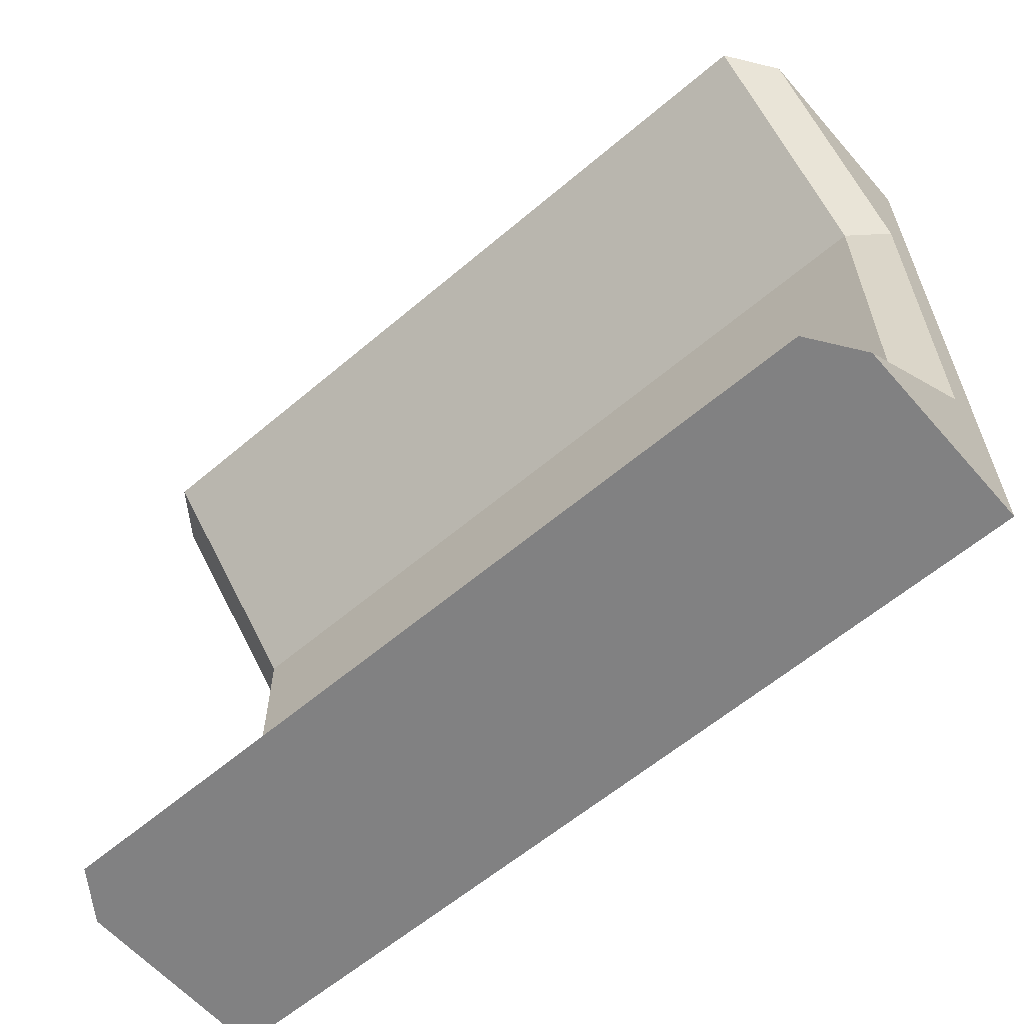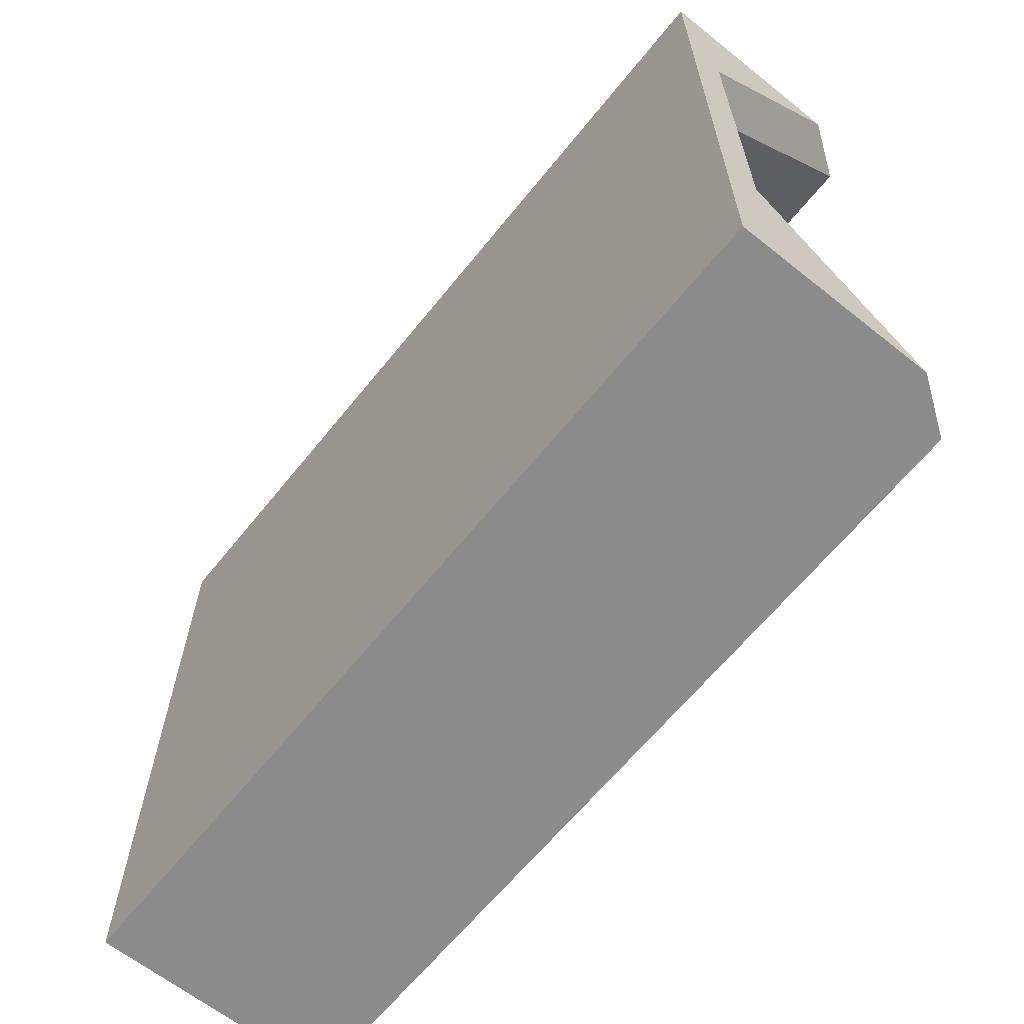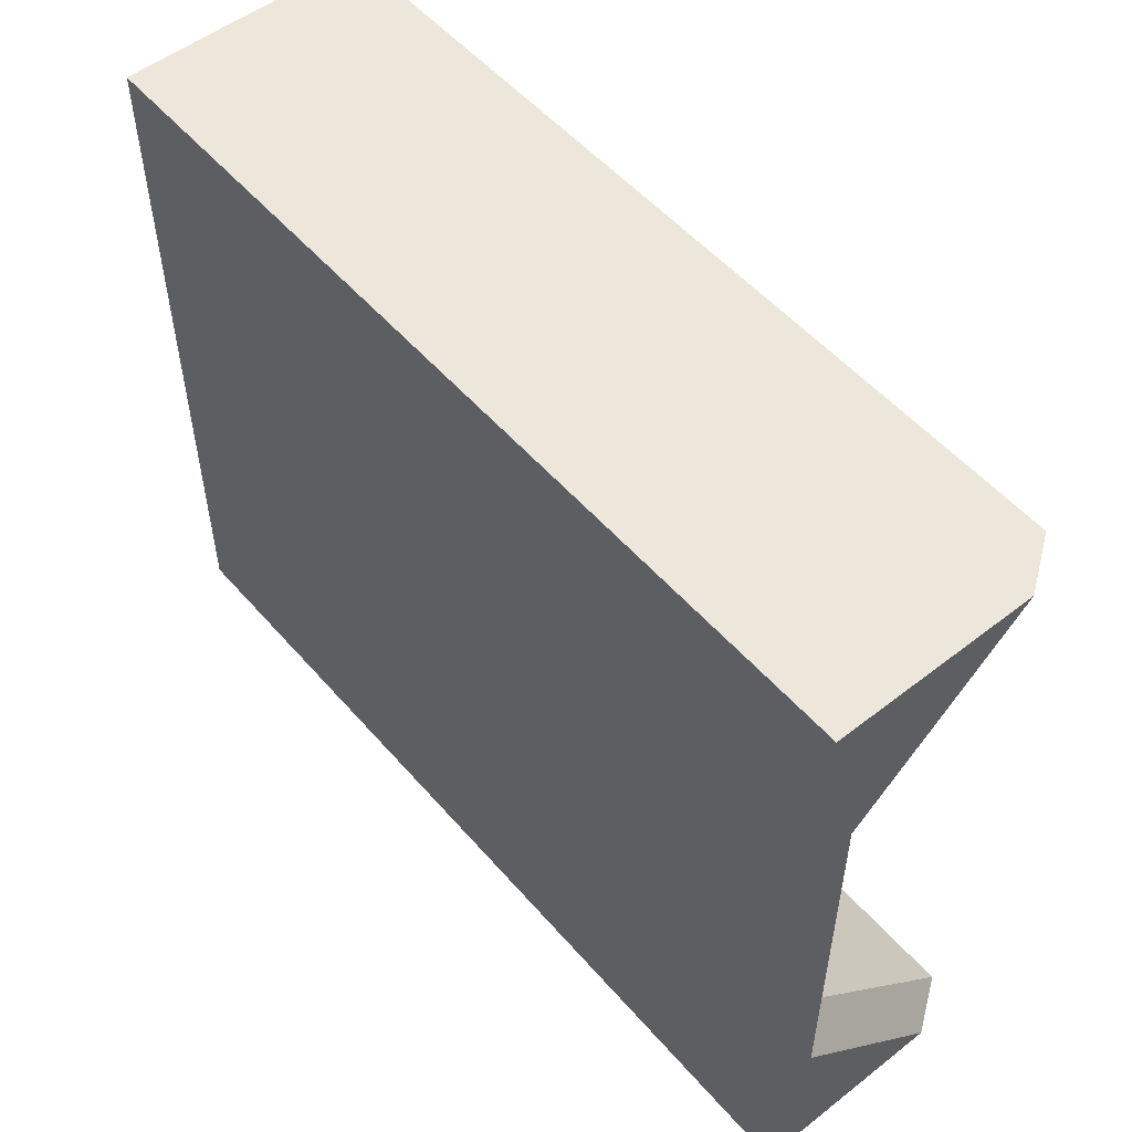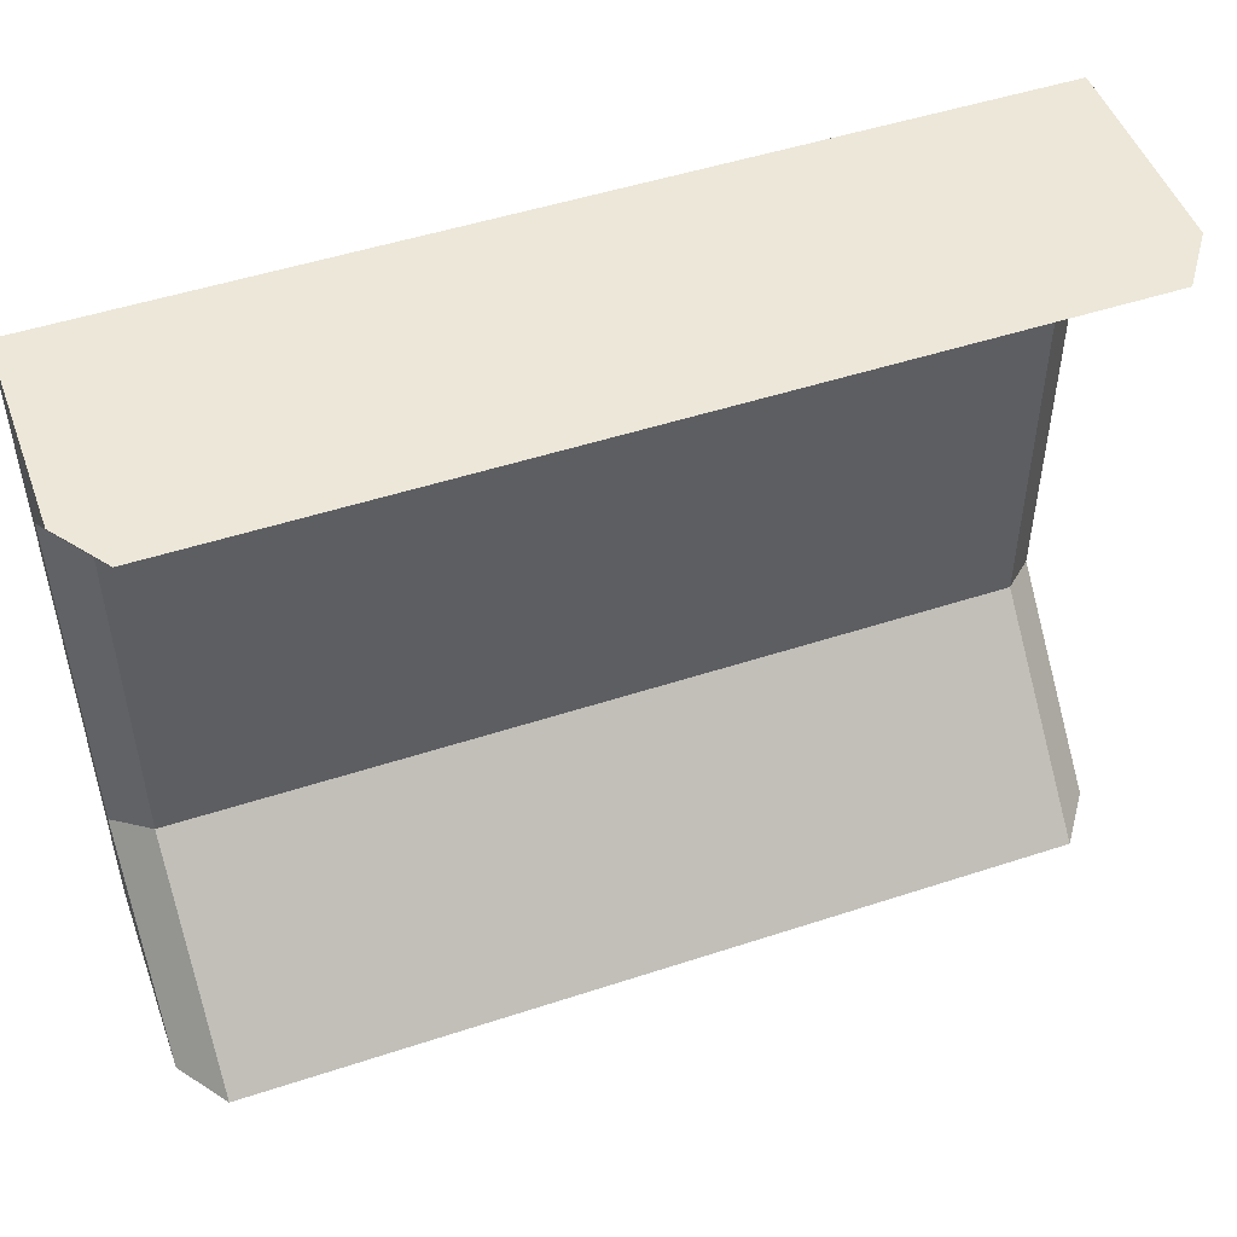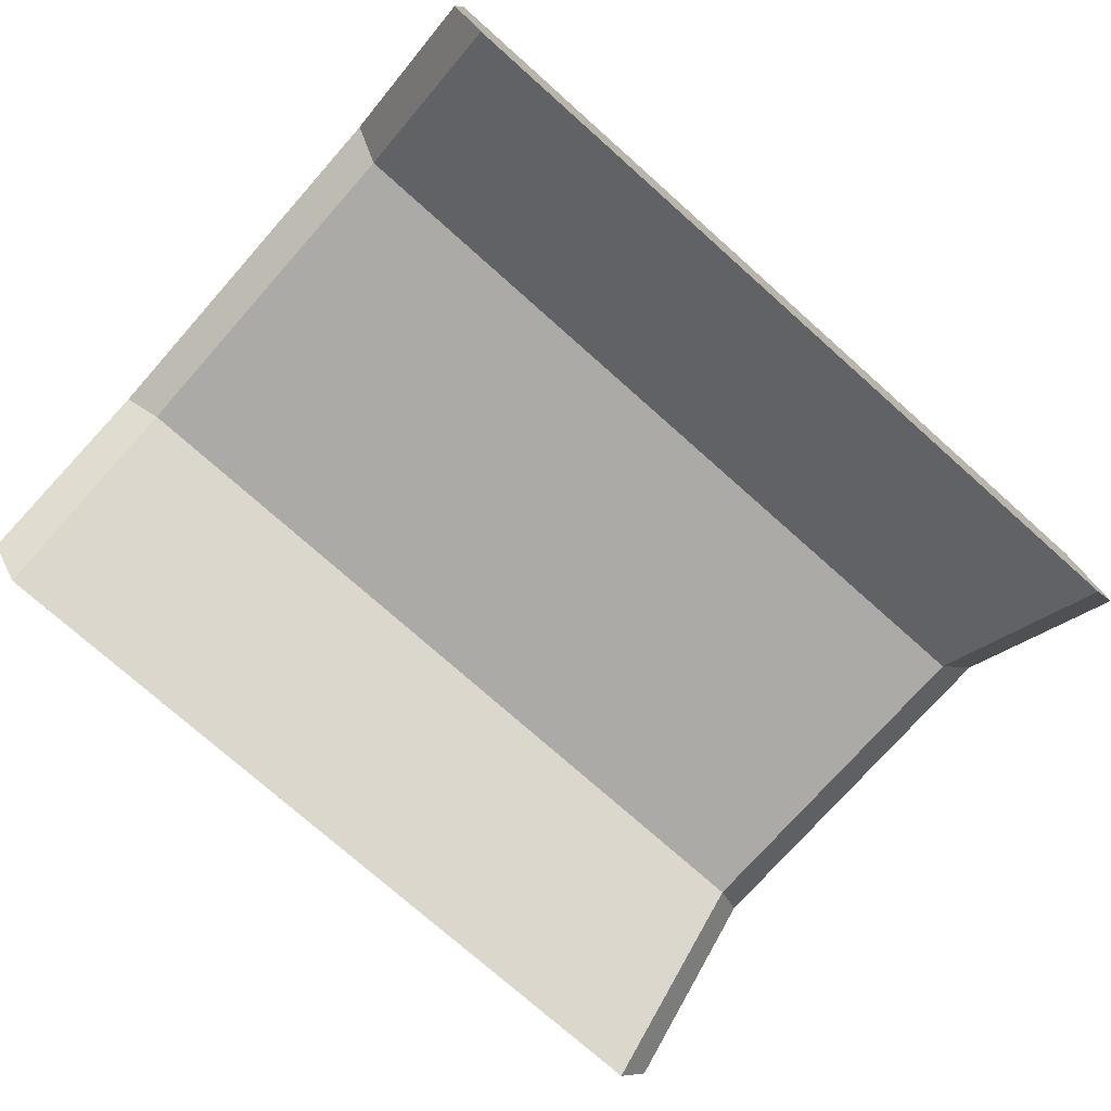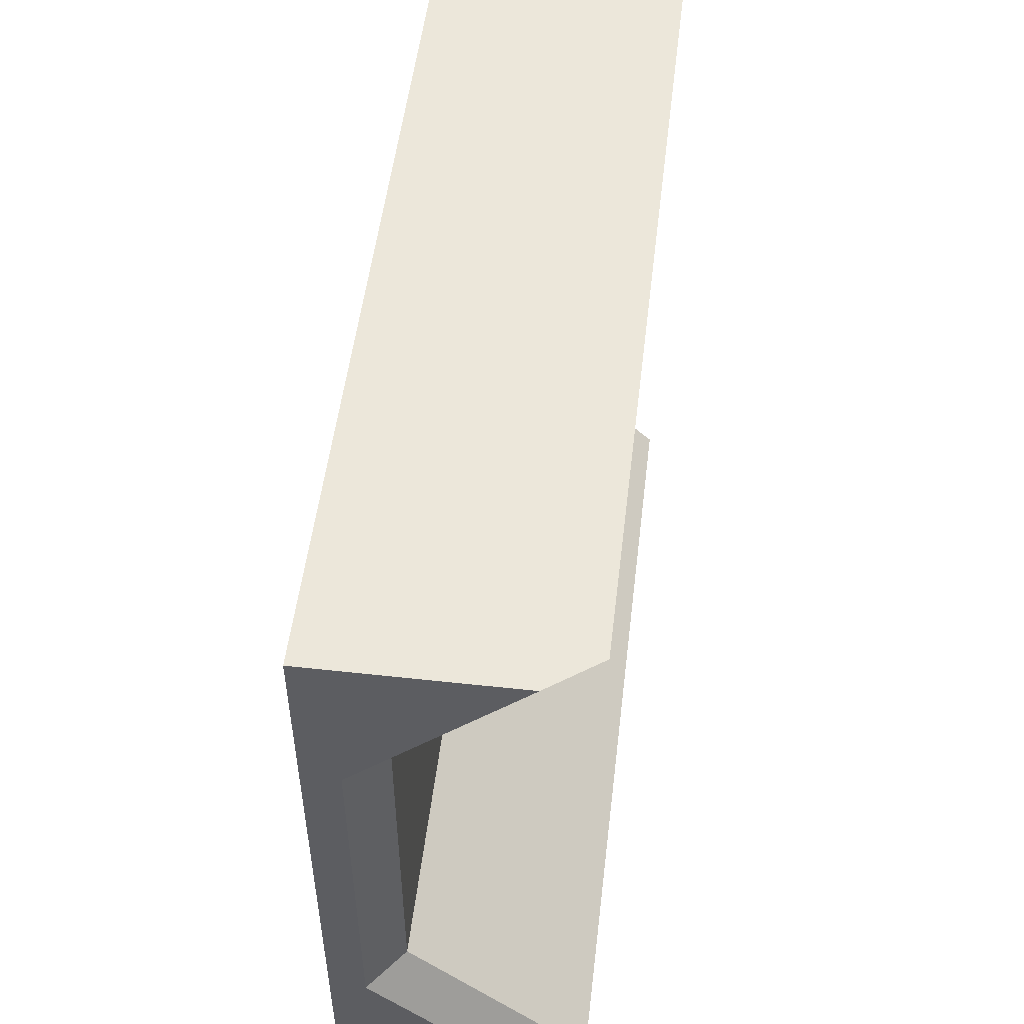
<metadata>
{"format":"obj","ext":"obj","renderer":"f3d","projection":"perspective","resolution":1024,"background":"white","views":[{"elev":-60.5,"azim":40.9,"up":"+Z"},{"elev":-63.9,"azim":-128.8,"up":"+Z"},{"elev":53.1,"azim":-129.8,"up":"+Z"},{"elev":49.7,"azim":-19.9,"up":"+Z"},{"elev":-75.8,"azim":138.4,"up":"+Y"},{"elev":52.1,"azim":-83.2,"up":"+Z"}]}
</metadata>
<code>
v 3.125 0.875 0
v 6.25 0.875 0
v 9.375 0.875 0
v 12.5 0.875 0
v 15.62 0.875 0
v 18.75 0.875 0
v 21.88 0.875 0
v 3.125 1.75 0
v 6.25 1.75 0
v 9.375 1.75 0
v 12.5 1.75 0
v 15.62 1.75 0
v 18.75 1.75 0
v 21.88 1.75 0
v 3.125 2.625 0
v 6.25 2.625 0
v 9.375 2.625 0
v 12.5 2.625 0
v 15.62 2.625 0
v 18.75 2.625 0
v 21.88 2.625 0
v 3.125 3.5 0
v 6.25 3.5 0
v 9.375 3.5 0
v 12.5 3.5 0
v 15.62 3.5 0
v 18.75 3.5 0
v 21.88 3.5 0
v 3.125 4.375 0
v 6.25 4.375 0
v 9.375 4.375 0
v 12.5 4.375 0
v 15.62 4.375 0
v 18.75 4.375 0
v 21.88 4.375 0
v 3.125 5.25 0
v 6.25 5.25 0
v 9.375 5.25 0
v 12.5 5.25 0
v 15.62 5.25 0
v 18.75 5.25 0
v 21.88 5.25 0
v 3.125 6.125 0
v 6.25 6.125 0
v 9.375 6.125 0
v 12.5 6.125 0
v 15.62 6.125 0
v 18.75 6.125 0
v 21.88 6.125 0
v 0 7 0
v 25 7 0
v 25 1.414 1.421e-15
v 24.94 1.331 8.882e-17
v 24.88 1.248 -7.994e-16
v 24.82 1.165 8.882e-17
v 24.76 1.081 1.421e-15
v 24.71 0.9983 5.329e-16
v 24.65 0.9151 9.77e-16
v 24.59 0.8319 8.882e-17
v 24.53 0.7487 9.77e-16
v 24.47 0.6655 8.882e-17
v 24.41 0.5823 7.55e-16
v 24.35 0.4991 9.77e-16
v 24.29 0.4159 3.109e-16
v 24.24 0.3328 1.31e-15
v 24.18 0.2496 1.088e-15
v 24.12 0.1664 2.198e-15
v 24.06 0.08319 1.477e-15
v 24 1.421e-15 1.421e-15
v 1 1.457e-15 1.457e-15
v 0 1.414 7.105e-16
v 0.9412 0.08319 5.245e-16
v 0.8824 0.1664 5.917e-16
v 0.8235 0.2496 -2.294e-16
v 0.7647 0.3328 5.982e-17
v 0.7059 0.4159 7.931e-16
v 0.6471 0.4991 -1.39e-16
v 0.5882 0.5823 1.371e-15
v 0.5294 0.6655 6.614e-16
v 0.4706 0.7487 6.175e-16
v 0.4118 0.8319 1.296e-16
v 0.3529 0.9151 8.568e-17
v 0.2941 0.9983 -4.023e-16
v 0.2353 1.081 8.861e-16
v 0.1765 1.165 -4.901e-16
v 0.1176 1.248 -1.866e-15
v 0.05882 1.331 3.103e-16
v 0 7 0
v 25 7 0
v 0 7 20
v 25 7 20
v 0 7 20
v 25 7 20
v 0 1.414 20
v 25 1.414 20
v 24 -1.421e-15 20
v 24.06 0.08319 20
v 24.12 0.1664 20
v 24.18 0.2496 20
v 24.24 0.3328 20
v 24.29 0.4159 20
v 24.35 0.4991 20
v 24.41 0.5823 20
v 24.47 0.6655 20
v 24.53 0.7487 20
v 24.59 0.8319 20
v 24.65 0.9151 20
v 24.71 0.9983 20
v 24.76 1.081 20
v 24.82 1.165 20
v 24.88 1.248 20
v 24.94 1.331 20
v 1 -1.457e-15 20
v 0.05882 1.331 20
v 0.1176 1.248 20
v 0.1765 1.165 20
v 0.2353 1.081 20
v 0.2941 0.9983 20
v 0.3529 0.9151 20
v 0.4118 0.8319 20
v 0.4706 0.7487 20
v 0.5294 0.6655 20
v 0.5882 0.5823 20
v 0.6471 0.4991 20
v 0.7059 0.4159 20
v 0.7647 0.3328 20
v 0.8235 0.2496 20
v 0.8824 0.1664 20
v 0.9412 0.08319 20
v 0 7 20
v 0 7 0
v 0 1.414 20
v 0 1.414 7.105e-16
v 0 6 15.41
v 0 6 4.586
v 25 7 20
v 25 7 0
v 25 1.414 1.421e-15
v 25 6 15.41
v 25 6 4.586
v 25 1.414 20
v 1 -1.457e-15 20
v 1 5 15
v 24 5 15
v 24 -1.421e-15 20
v 1 5 15
v 24 5 15
v 1 5 5
v 24 5 5
v 1 5 5
v 24 5 5
v 1 1.457e-15 1.457e-15
v 24 1.421e-15 1.421e-15
v 24 -1.421e-15 20
v 25 6 15.41
v 25 1.414 20
v 24.94 1.331 20
v 24.88 1.248 20
v 24.82 1.165 20
v 24.76 1.081 20
v 24.71 0.9983 20
v 24.65 0.9151 20
v 24.59 0.8319 20
v 24.53 0.7487 20
v 24.47 0.6655 20
v 24.41 0.5823 20
v 24.35 0.4991 20
v 24.29 0.4159 20
v 24.24 0.3328 20
v 24.18 0.2496 20
v 24.12 0.1664 20
v 24.06 0.08319 20
v 24 5 15
v 24.11 5.111 15.05
v 24.22 5.222 15.09
v 24.33 5.333 15.14
v 24.44 5.444 15.18
v 24.56 5.556 15.23
v 24.67 5.667 15.28
v 24.78 5.778 15.32
v 24.89 5.889 15.37
v 25 6 15.41
v 25 6 4.586
v 24 5 15
v 24 5 5
v 24.89 5.889 15.37
v 24.78 5.778 15.32
v 24.67 5.667 15.28
v 24.56 5.556 15.23
v 24.44 5.444 15.18
v 24.33 5.333 15.14
v 24.22 5.222 15.09
v 24.11 5.111 15.05
v 24.11 5.111 4.954
v 24.22 5.222 4.908
v 24.33 5.333 4.862
v 24.44 5.444 4.816
v 24.56 5.556 4.77
v 24.67 5.667 4.724
v 24.78 5.778 4.678
v 24.89 5.889 4.632
v 25 6 4.586
v 24 1.421e-15 1.421e-15
v 24.06 0.08319 1.477e-15
v 24.12 0.1664 2.198e-15
v 24.18 0.2496 1.088e-15
v 24.24 0.3328 1.31e-15
v 24.29 0.4159 3.109e-16
v 24.35 0.4991 9.77e-16
v 24.41 0.5823 7.55e-16
v 24.47 0.6655 8.882e-17
v 24.53 0.7487 9.77e-16
v 24.59 0.8319 8.882e-17
v 24.65 0.9151 9.77e-16
v 24.71 0.9983 5.329e-16
v 24.76 1.081 1.421e-15
v 24.82 1.165 8.882e-17
v 24.88 1.248 -7.994e-16
v 24.94 1.331 8.882e-17
v 25 1.414 1.421e-15
v 24 5 5
v 24.89 5.889 4.632
v 24.78 5.778 4.678
v 24.67 5.667 4.724
v 24.56 5.556 4.77
v 24.44 5.444 4.816
v 24.33 5.333 4.862
v 24.22 5.222 4.908
v 24.11 5.111 4.954
v 1 -1.457e-15 20
v 0 6 15.41
v 0 1.414 20
v 0.05882 1.331 20
v 0.1176 1.248 20
v 0.1765 1.165 20
v 0.2353 1.081 20
v 0.2941 0.9983 20
v 0.3529 0.9151 20
v 0.4118 0.8319 20
v 0.4706 0.7487 20
v 0.5294 0.6655 20
v 0.5882 0.5823 20
v 0.6471 0.4991 20
v 0.7059 0.4159 20
v 0.7647 0.3328 20
v 0.8235 0.2496 20
v 0.8824 0.1664 20
v 0.9412 0.08319 20
v 1 5 15
v 0.8889 5.111 15.05
v 0.7778 5.222 15.09
v 0.6667 5.333 15.14
v 0.5556 5.444 15.18
v 0.4444 5.556 15.23
v 0.3333 5.667 15.28
v 0.2222 5.778 15.32
v 0.1111 5.889 15.37
v 0 6 15.41
v 0 6 4.586
v 1 5 15
v 1 5 5
v 0.1111 5.889 15.37
v 0.2222 5.778 15.32
v 0.3333 5.667 15.28
v 0.4444 5.556 15.23
v 0.5556 5.444 15.18
v 0.6667 5.333 15.14
v 0.7778 5.222 15.09
v 0.8889 5.111 15.05
v 0.8889 5.111 4.954
v 0.7778 5.222 4.908
v 0.6667 5.333 4.862
v 0.5556 5.444 4.816
v 0.4444 5.556 4.77
v 0.3333 5.667 4.724
v 0.2222 5.778 4.678
v 0.1111 5.889 4.632
v 0 6 4.586
v 1 1.457e-15 1.457e-15
v 0.9412 0.08319 5.245e-16
v 0.8824 0.1664 5.917e-16
v 0.8235 0.2496 -2.294e-16
v 0.7647 0.3328 5.982e-17
v 0.7059 0.4159 7.931e-16
v 0.6471 0.4991 -1.39e-16
v 0.5882 0.5823 1.371e-15
v 0.5294 0.6655 6.614e-16
v 0.4706 0.7487 6.175e-16
v 0.4118 0.8319 1.296e-16
v 0.3529 0.9151 8.568e-17
v 0.2941 0.9983 -4.023e-16
v 0.2353 1.081 8.861e-16
v 0.1765 1.165 -4.901e-16
v 0.1176 1.248 -1.866e-15
v 0.05882 1.331 3.103e-16
v 0 1.414 7.105e-16
v 1 5 5
v 0.1111 5.889 4.632
v 0.2222 5.778 4.678
v 0.3333 5.667 4.724
v 0.4444 5.556 4.77
v 0.5556 5.444 4.816
v 0.6667 5.333 4.862
v 0.7778 5.222 4.908
v 0.8889 5.111 4.954
f 9 2 1 8
f 10 3 2 9
f 11 4 3 10
f 12 5 4 11
f 13 6 5 12
f 14 7 6 13
f 16 9 8 15
f 17 10 9 16
f 18 11 10 17
f 19 12 11 18
f 20 13 12 19
f 21 14 13 20
f 23 16 15 22
f 24 17 16 23
f 25 18 17 24
f 26 19 18 25
f 27 20 19 26
f 28 21 20 27
f 30 23 22 29
f 31 24 23 30
f 32 25 24 31
f 33 26 25 32
f 34 27 26 33
f 35 28 27 34
f 37 30 29 36
f 38 31 30 37
f 39 32 31 38
f 40 33 32 39
f 41 34 33 40
f 42 35 34 41
f 44 37 36 43
f 45 38 37 44
f 46 39 38 45
f 47 40 39 46
f 48 41 40 47
f 49 42 41 48
f 75 76 1
f 1 74 75
f 72 1 70
f 74 1 73
f 73 1 72
f 1 76 77
f 80 1 79
f 1 80 81
f 81 82 1
f 70 1 2
f 79 1 78
f 2 3 70
f 1 77 78
f 4 70 3
f 68 7 67
f 7 65 66
f 7 66 67
f 65 7 64
f 63 7 62
f 7 63 64
f 69 7 68
f 5 6 69
f 62 7 61
f 57 58 7
f 6 7 69
f 60 61 7
f 7 58 59
f 60 7 59
f 4 5 69
f 4 69 70
f 83 1 82
f 87 8 86
f 71 8 87
f 84 85 1
f 86 1 85
f 8 1 86
f 8 71 15
f 22 15 71
f 36 29 50
f 71 29 22
f 71 50 29
f 50 43 36
f 50 45 44
f 44 43 50
f 45 50 46
f 56 57 7
f 56 7 55
f 54 7 14
f 21 52 14
f 54 55 7
f 14 53 54
f 53 14 52
f 52 21 28
f 51 48 47
f 47 46 51
f 51 35 42
f 42 49 51
f 48 51 49
f 51 52 28 35
f 51 46 50
f 1 83 84
f 89 88 90 91
f 92 94 95 93
f 114 95 94
f 114 115 112
f 117 110 116
f 119 107 118
f 108 117 118
f 110 115 116
f 120 106 119
f 111 112 115
f 95 114 112
f 111 115 110
f 106 107 119
f 117 109 110
f 109 117 108
f 107 108 118
f 105 106 121
f 121 106 120
f 122 104 121
f 124 103 123
f 123 103 122
f 100 125 126
f 97 128 129
f 99 126 127
f 128 99 127
f 125 102 124
f 125 100 101
f 103 104 122
f 125 101 102
f 124 102 103
f 97 113 96
f 98 99 128
f 97 98 128
f 126 99 100
f 97 129 113
f 105 121 104
f 131 134 130
f 132 130 134
f 135 134 131
f 131 133 135
f 137 136 139
f 141 139 136
f 140 137 139
f 137 140 138
f 145 142 143 144
f 147 146 148 149
f 151 150 152 153
f 173 172 154
f 173 170 171
f 169 173 168
f 168 173 167
f 166 167 173
f 173 171 172
f 164 165 175
f 165 166 174
f 163 176 162
f 161 177 160
f 176 161 162
f 163 164 175
f 169 170 173
f 175 176 163
f 174 175 165
f 159 160 177
f 157 178 179
f 176 177 161
f 177 178 159
f 158 178 157
f 178 158 159
f 156 180 181
f 181 155 156
f 179 156 157
f 180 156 179
f 173 174 166
f 191 196 190
f 193 194 192
f 195 191 192
f 197 189 190
f 201 182 186
f 189 198 188
f 187 188 199
f 200 186 187
f 185 193 184
f 194 195 192
f 189 197 198
f 195 196 191
f 185 194 193
f 198 199 188
f 182 201 183
f 201 186 200
f 199 200 187
f 196 197 190
f 224 216 217
f 215 224 225
f 227 228 209
f 226 227 211
f 229 207 228
f 225 226 213
f 222 220 202
f 223 219 222
f 223 217 218
f 222 219 220
f 223 218 219
f 217 223 224
f 205 229 221
f 209 210 227
f 207 208 228
f 221 203 204
f 205 206 229
f 206 207 229
f 209 228 208
f 216 224 215
f 214 215 225
f 226 211 212
f 225 213 214
f 211 227 210
f 213 226 212
f 221 204 205
f 249 230 248
f 247 246 250
f 246 245 251
f 244 243 252
f 243 242 252
f 250 248 247
f 242 241 253
f 254 240 239
f 238 237 255
f 237 236 255
f 254 239 238
f 241 240 253
f 245 244 251
f 244 252 251
f 250 246 251
f 253 240 254
f 254 238 255
f 236 256 255
f 242 253 252
f 256 235 234
f 257 234 233
f 257 233 231
f 231 233 232
f 256 234 257
f 235 256 236
f 249 248 250
f 274 266 265
f 270 261 260 269
f 271 268 267
f 269 268 270
f 262 258 259
f 264 263 276
f 263 262 277
f 264 275 265
f 273 267 266
f 267 273 272
f 272 271 267
f 274 273 266
f 276 275 264
f 262 259 277
f 277 276 263
f 275 274 265
f 268 271 270
f 301 300 291
f 292 300 293
f 305 304 283
f 303 302 287
f 285 304 303
f 302 301 289
f 295 299 298
f 296 298 278
f 294 299 295
f 295 298 296
f 293 299 294
f 293 300 299
f 281 297 305
f 285 284 304
f 284 283 304
f 280 297 281
f 305 283 282
f 282 281 305
f 303 286 285
f 291 300 292
f 290 301 291
f 287 302 288
f 301 290 289
f 287 286 303
f 288 302 289
f 280 279 297

</code>
